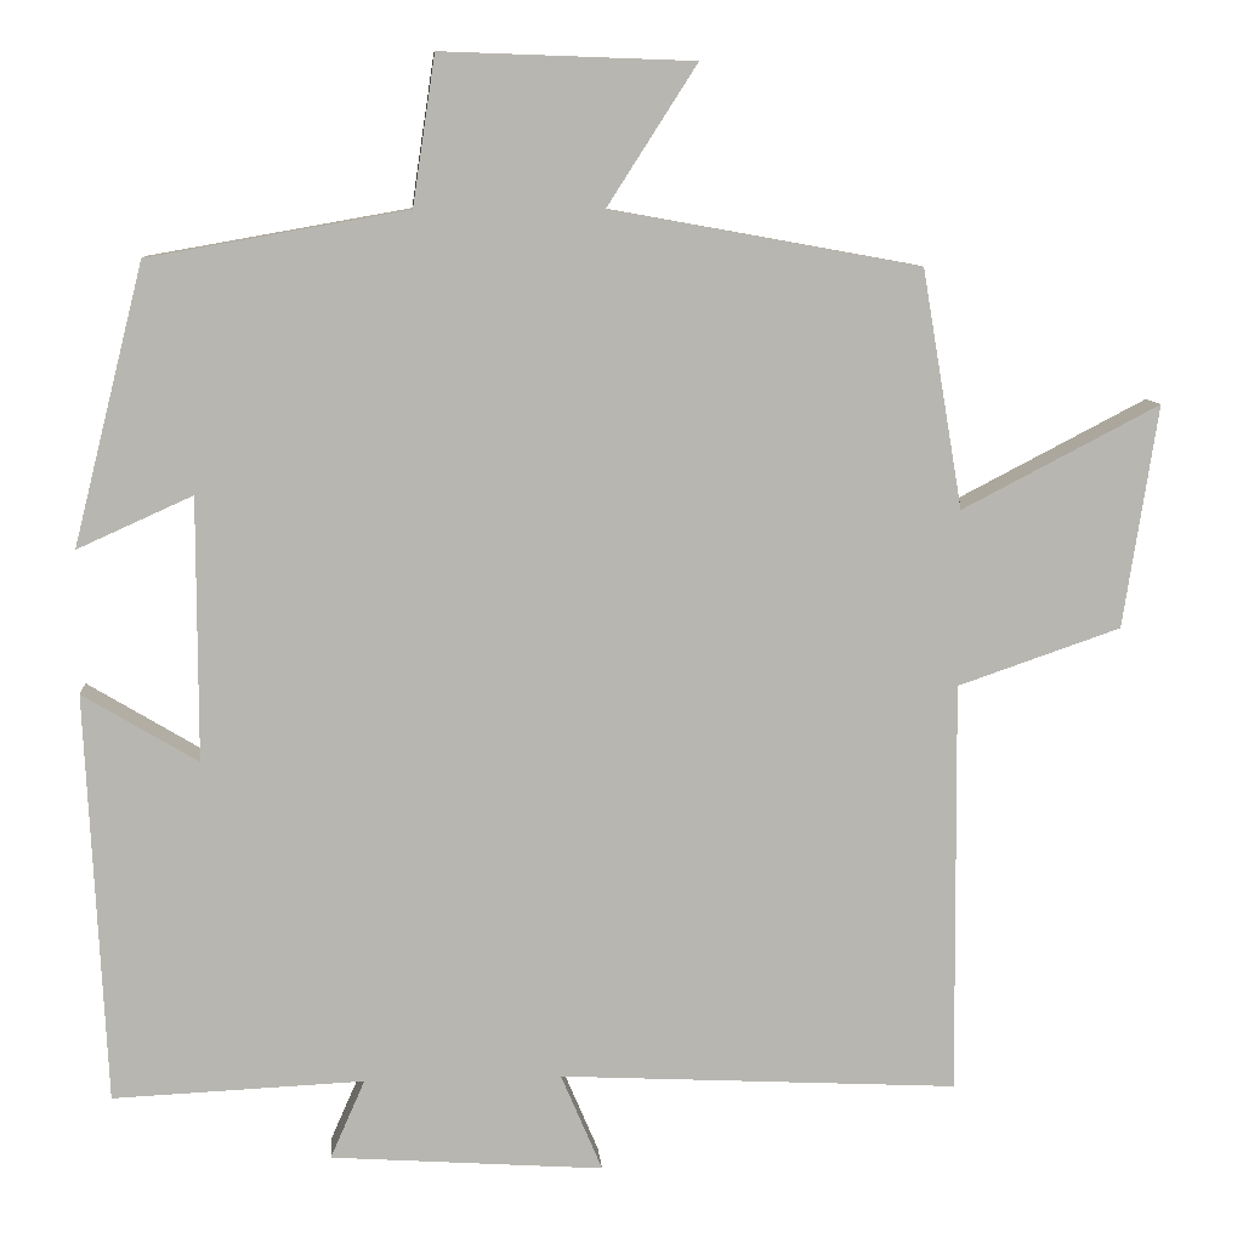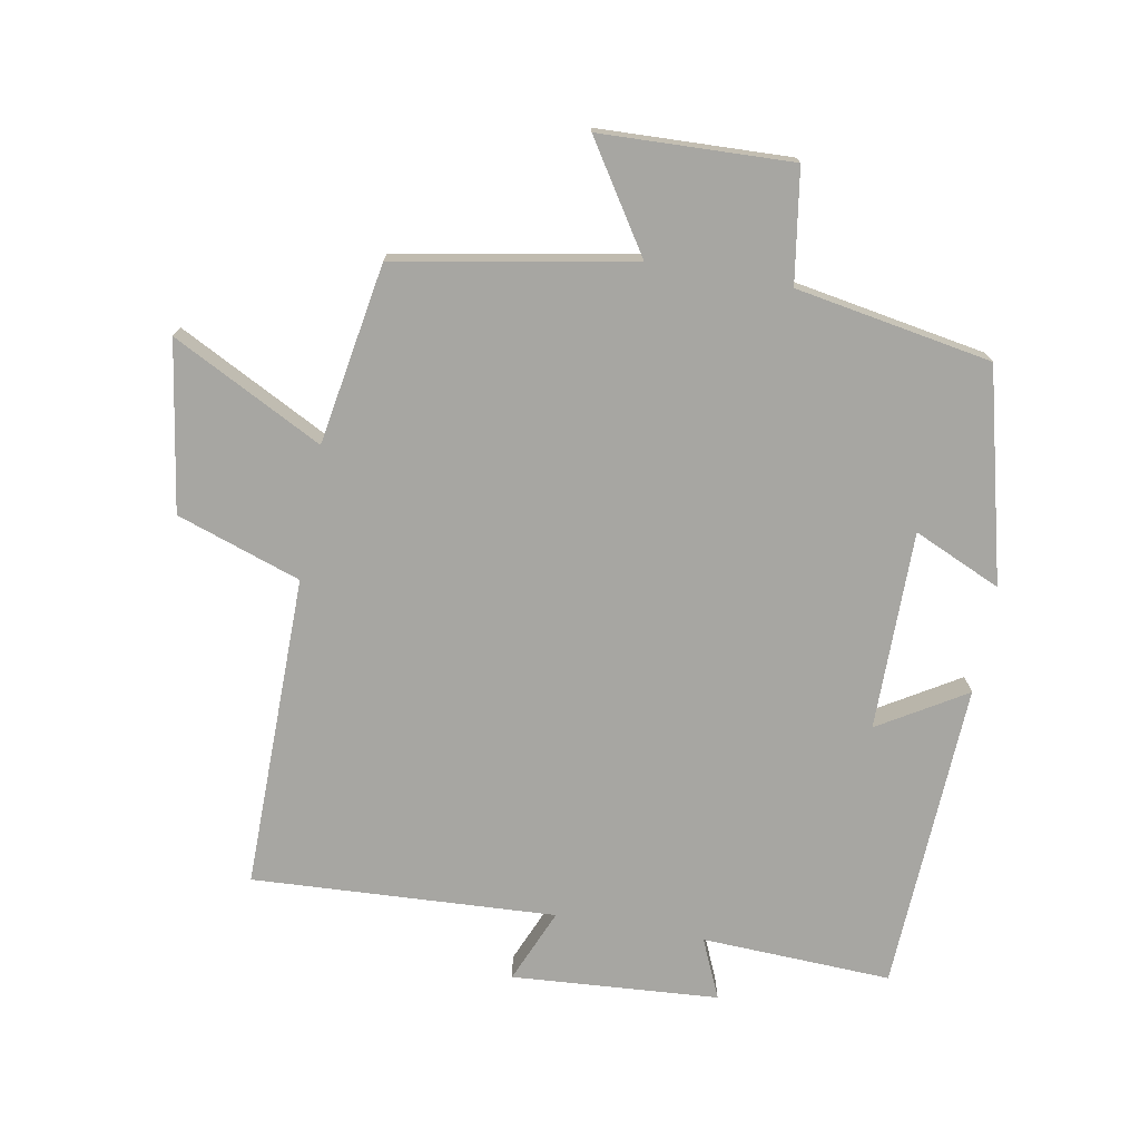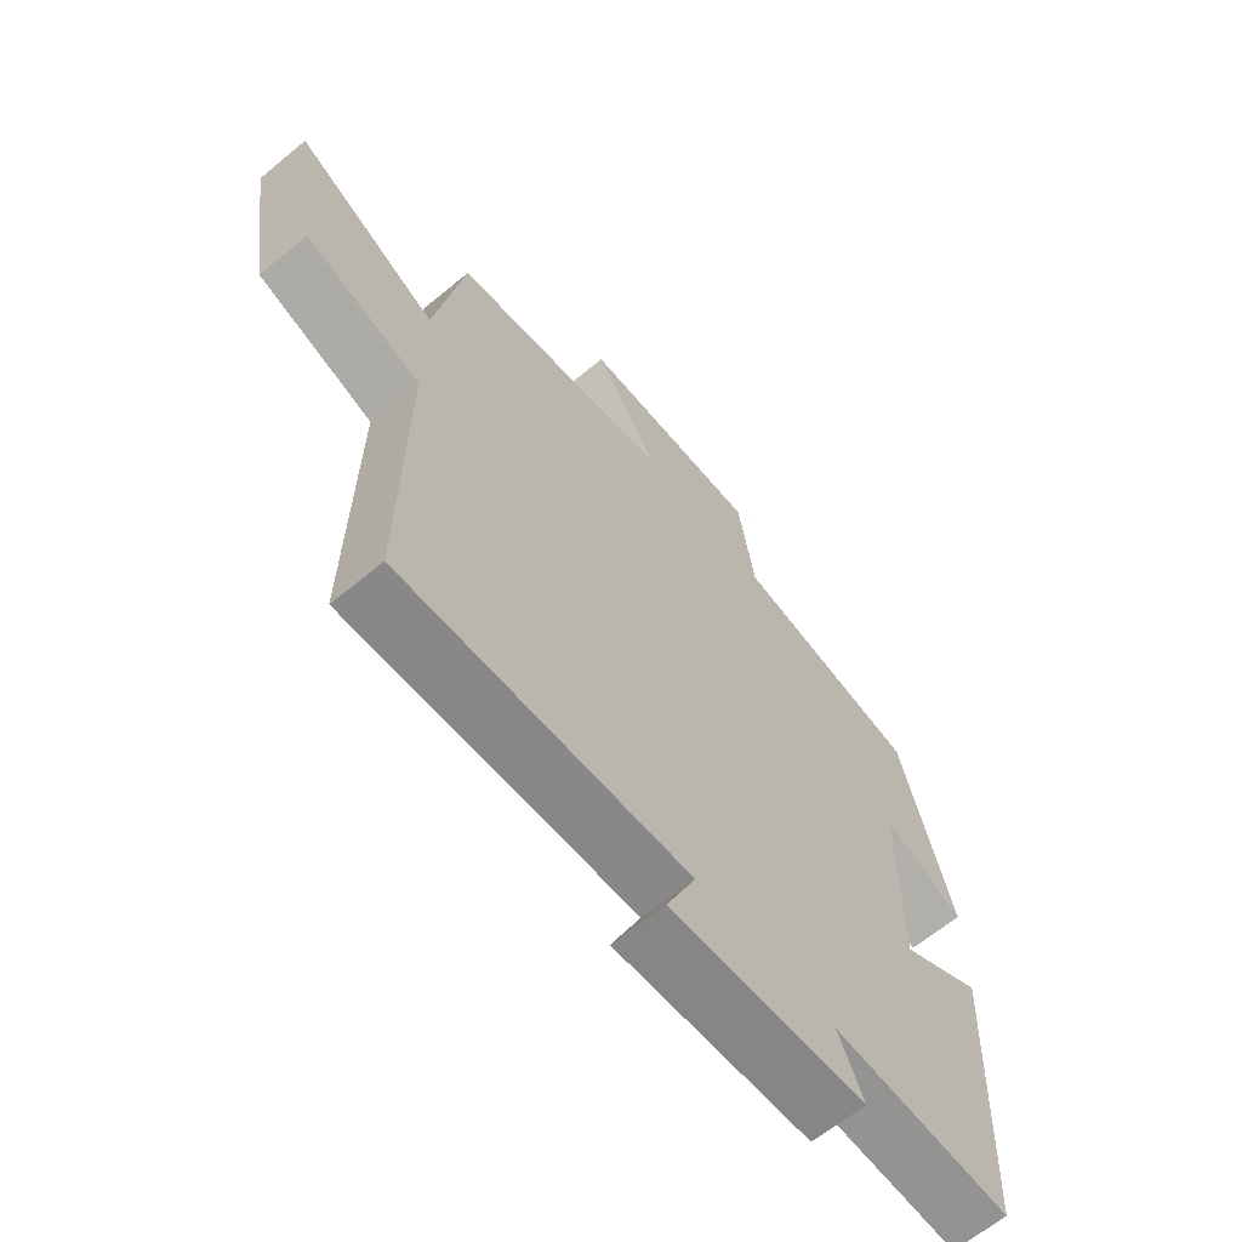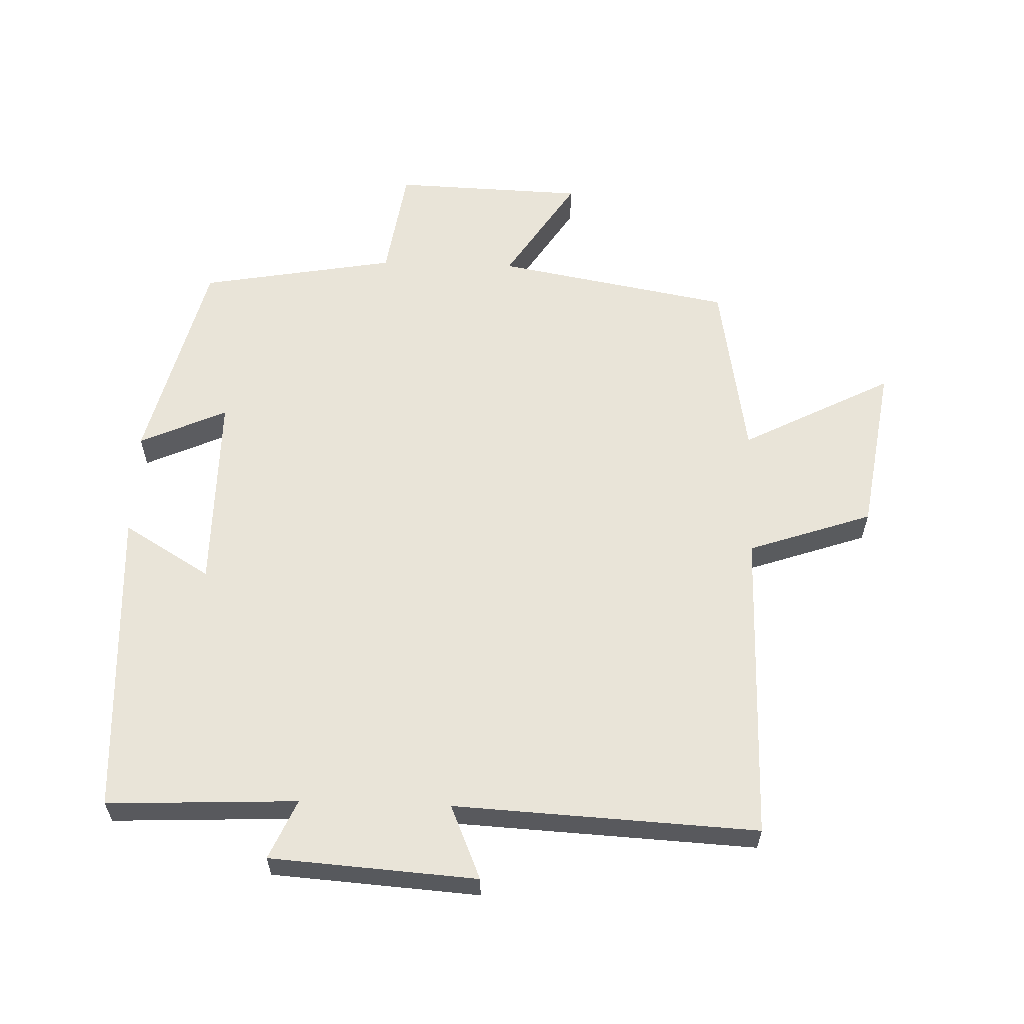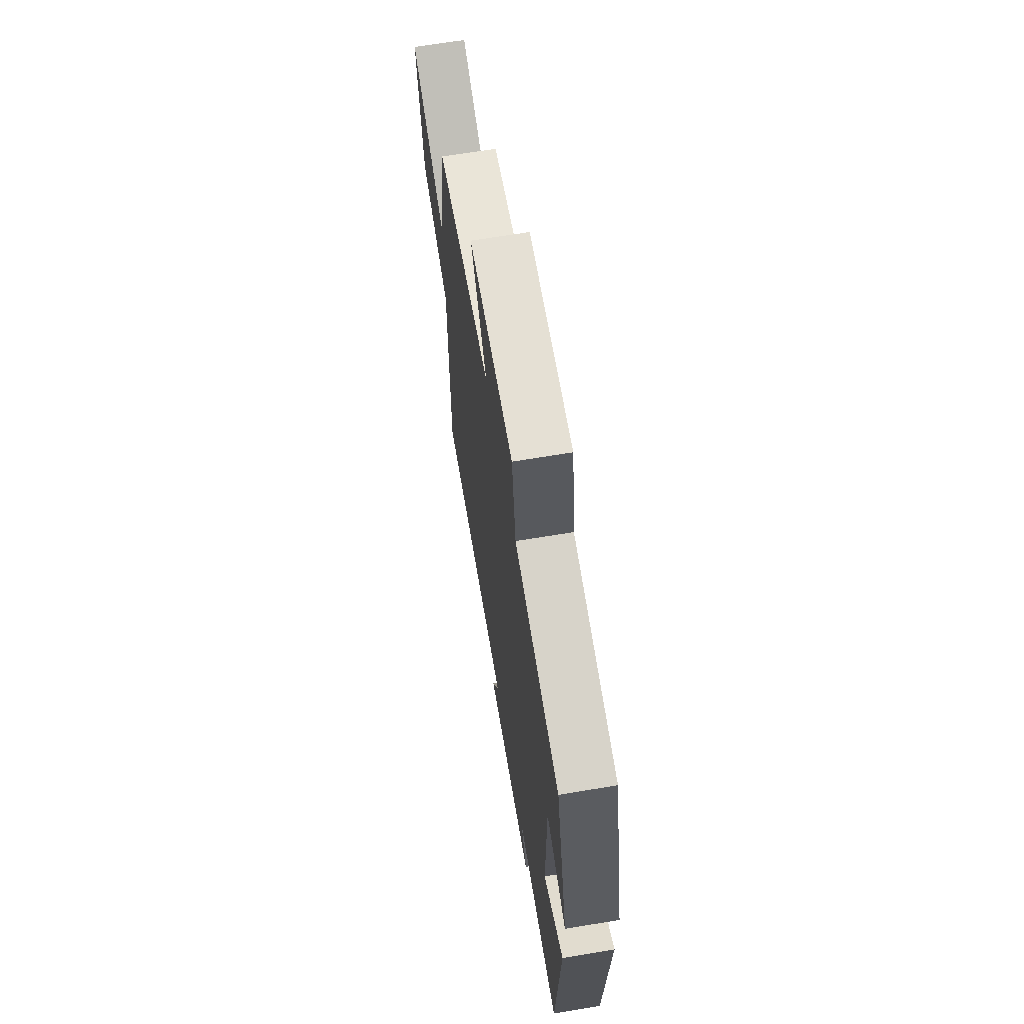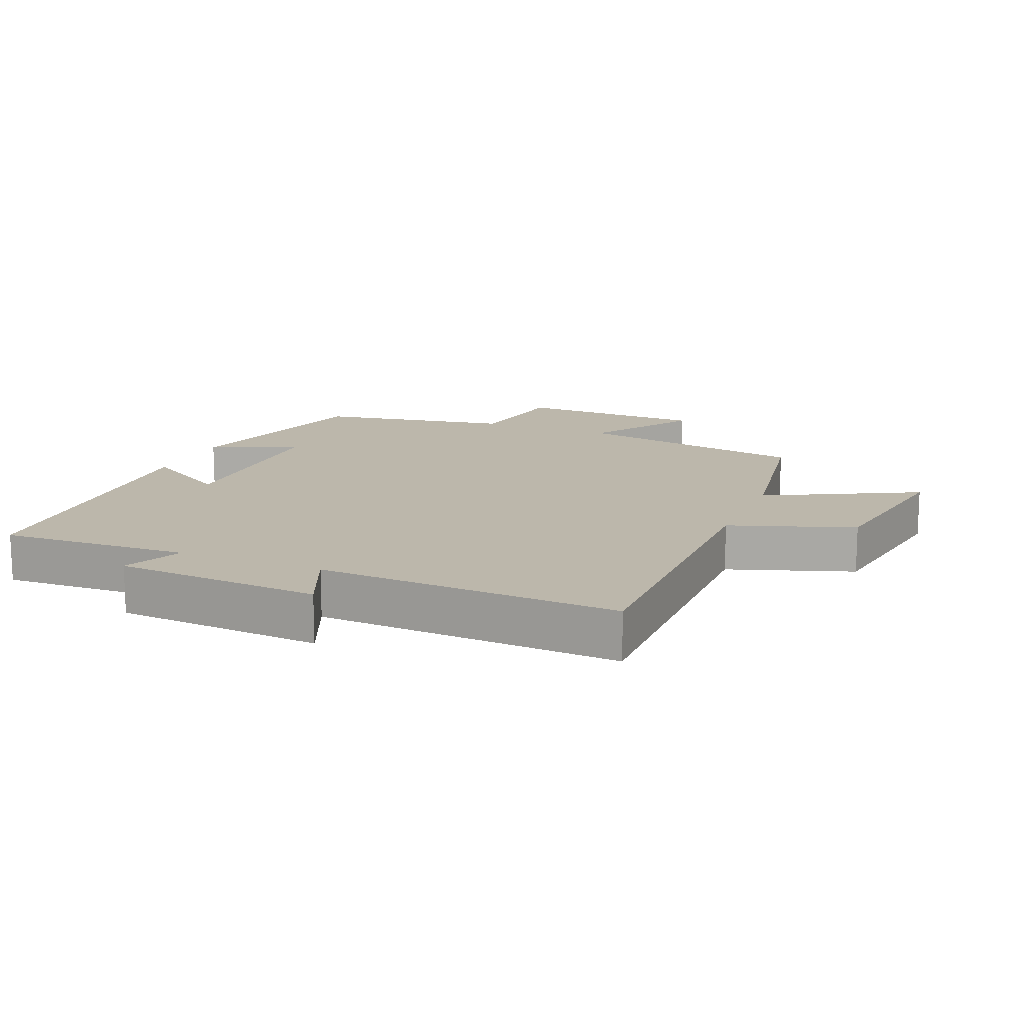
<metadata>
{"format":"obj","ext":"obj","renderer":"f3d","projection":"perspective","resolution":1024,"background":"white","views":[{"elev":9.1,"azim":175.4,"up":"+Z"},{"elev":-74.0,"azim":-10.2,"up":"+Y"},{"elev":-64.8,"azim":-50.4,"up":"+Z"},{"elev":60.1,"azim":-178.1,"up":"+Y"},{"elev":67.0,"azim":80.5,"up":"+Z"},{"elev":14.5,"azim":-157.4,"up":"+Y"}]}
</metadata>
<code>
v 0.419 0.07 0.447
v 0.5 0.07 0.124
v 0.367 0.07 0.184
v 0.367 0.07 -0.12
v 0.5 0.07 -0.04
v 0.477 0.07 -0.513
v 0.187 0.07 -0.5
v 0.227 0.07 -0.591
v -0.089 0.07 -0.613
v -0.041 0.07 -0.5
v -0.504 0.07 -0.524
v -0.5 0.07 -0.045
v -0.689 0.07 0.02
v -0.729 0.07 0.278
v -0.5 0.07 0.159
v -0.453 0.07 0.435
v -0.094 0.07 0.5
v -0.198 0.07 0.662
v 0.094 0.07 0.672
v 0.12 0.07 0.5
v 0.419 0 0.447
v 0.5 0 0.124
v 0.367 0 0.184
v 0.367 0 -0.12
v 0.5 0 -0.04
v 0.477 0 -0.513
v 0.187 0 -0.5
v 0.227 0 -0.591
v -0.089 0 -0.613
v -0.041 0 -0.5
v -0.504 0 -0.524
v -0.5 0 -0.045
v -0.689 0 0.02
v -0.729 0 0.278
v -0.5 0 0.159
v -0.453 0 0.435
v -0.094 0 0.5
v -0.198 0 0.662
v 0.094 0 0.672
v 0.12 0 0.5
f 17 18 19 20
f 15 16 17 20
f 15 20 1
f 12 13 14 15
f 12 15 1
f 10 11 12 1
f 7 8 9 10
f 7 10 1
f 4 5 6 7
f 3 4 7
f 3 7 1
f 1 2 3
f 40 39 38 37
f 40 37 36 35
f 21 40 35
f 35 34 33 32
f 21 35 32
f 21 32 31 30
f 30 29 28 27
f 21 30 27
f 27 26 25 24
f 27 24 23
f 21 27 23
f 23 22 21
f 1 21 22 2
f 2 22 23 3
f 3 23 24 4
f 4 24 25 5
f 5 25 26 6
f 6 26 27 7
f 7 27 28 8
f 8 28 29 9
f 9 29 30 10
f 10 30 31 11
f 11 31 32 12
f 12 32 33 13
f 13 33 34 14
f 14 34 35 15
f 15 35 36 16
f 16 36 37 17
f 17 37 38 18
f 18 38 39 19
f 19 39 40 20
f 20 40 21 1

</code>
